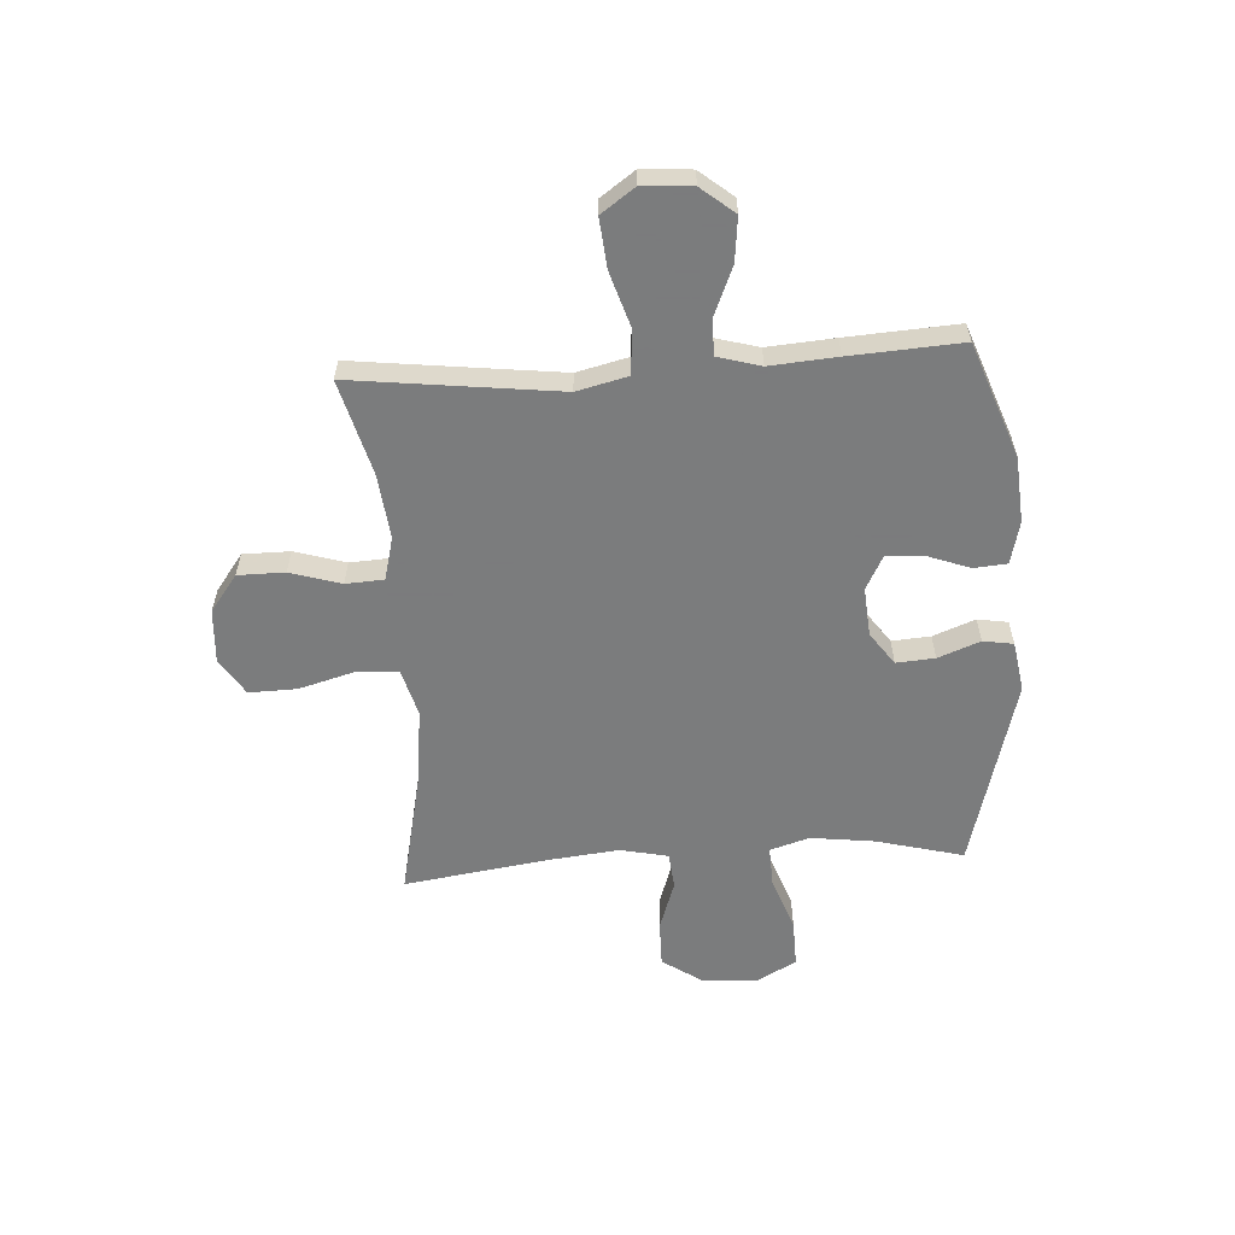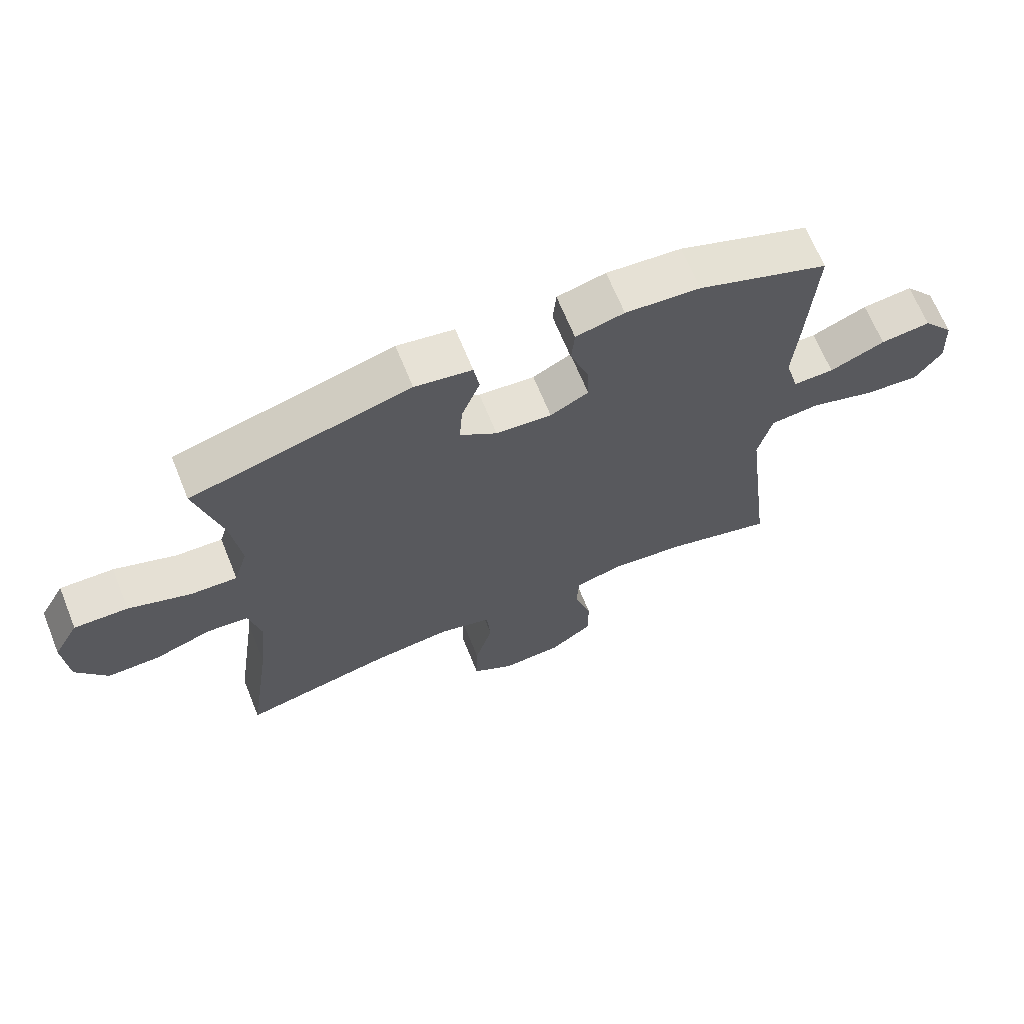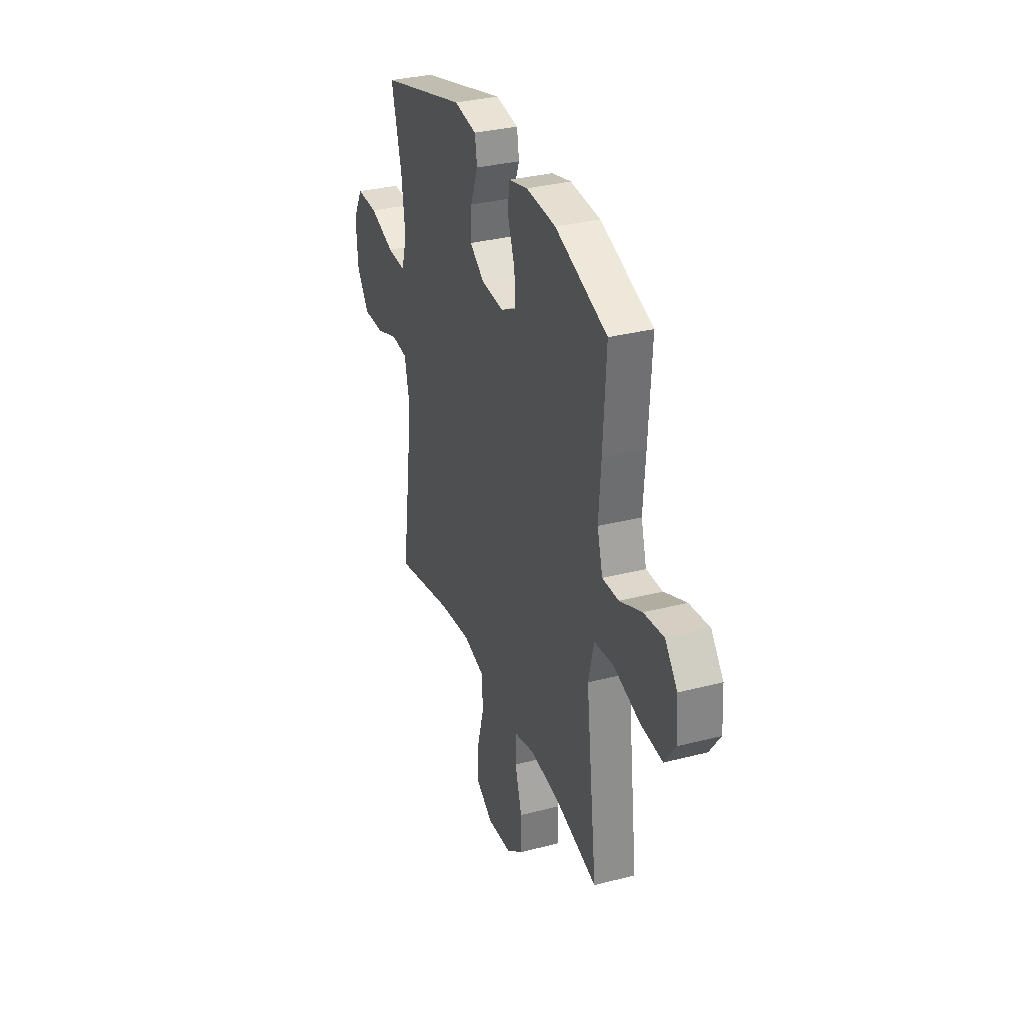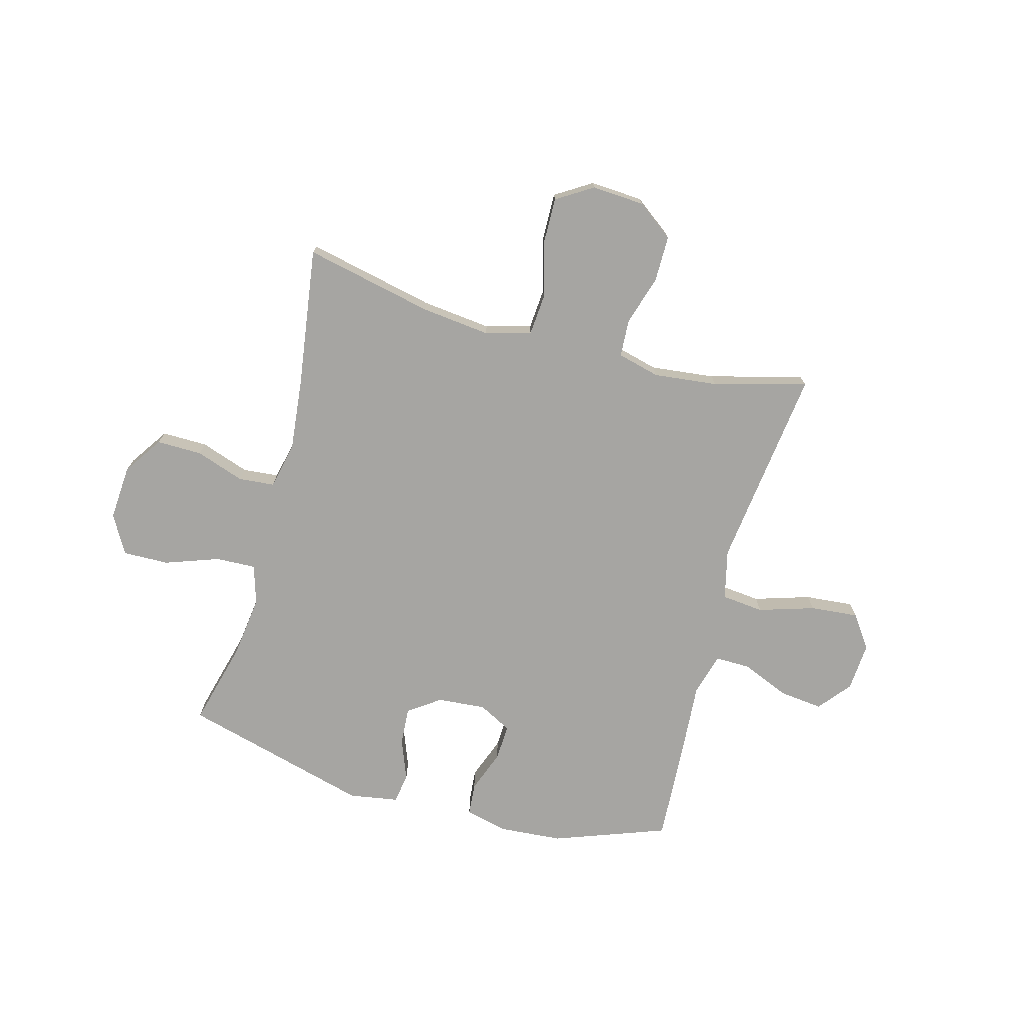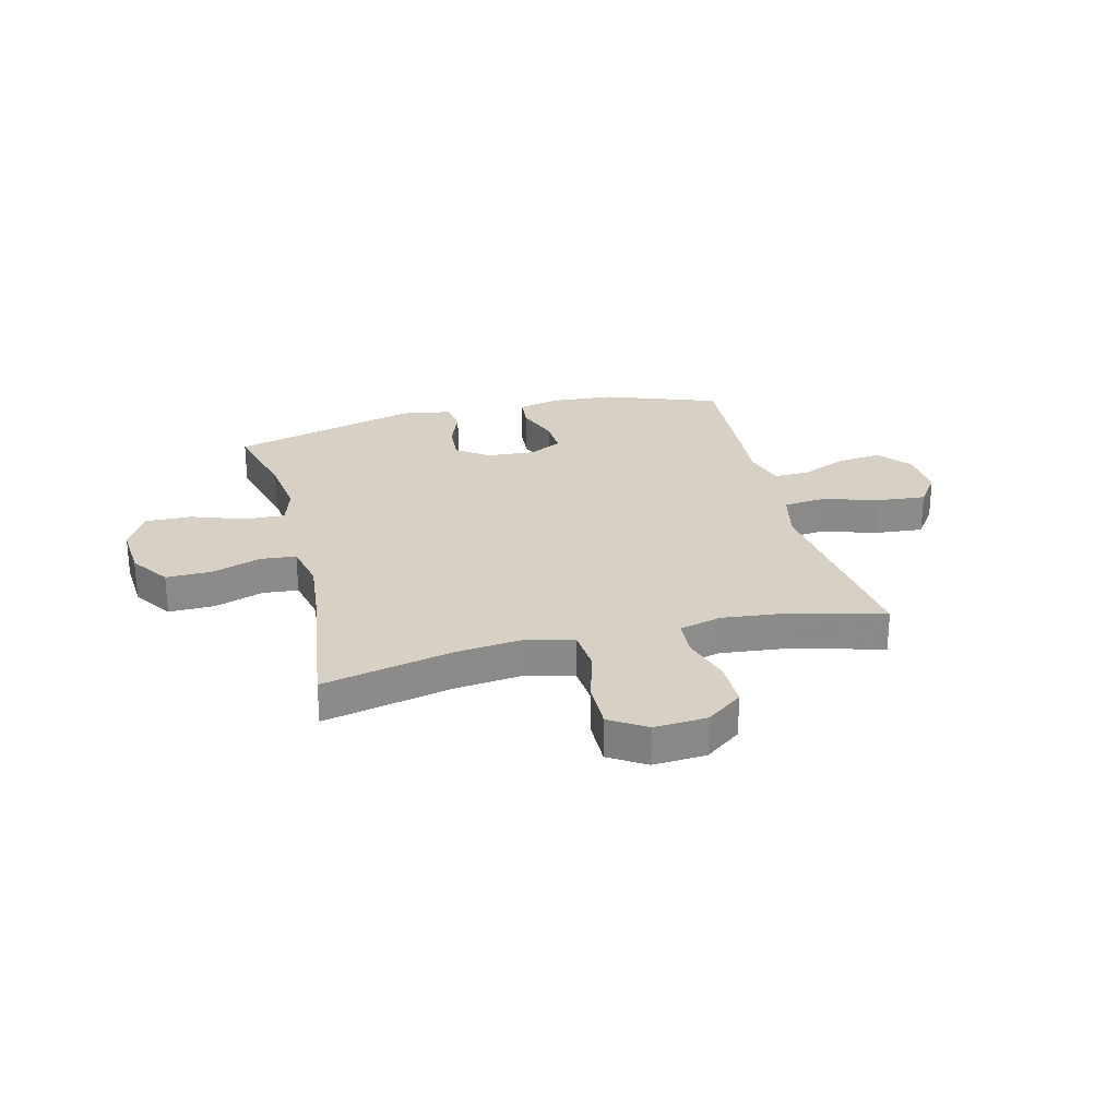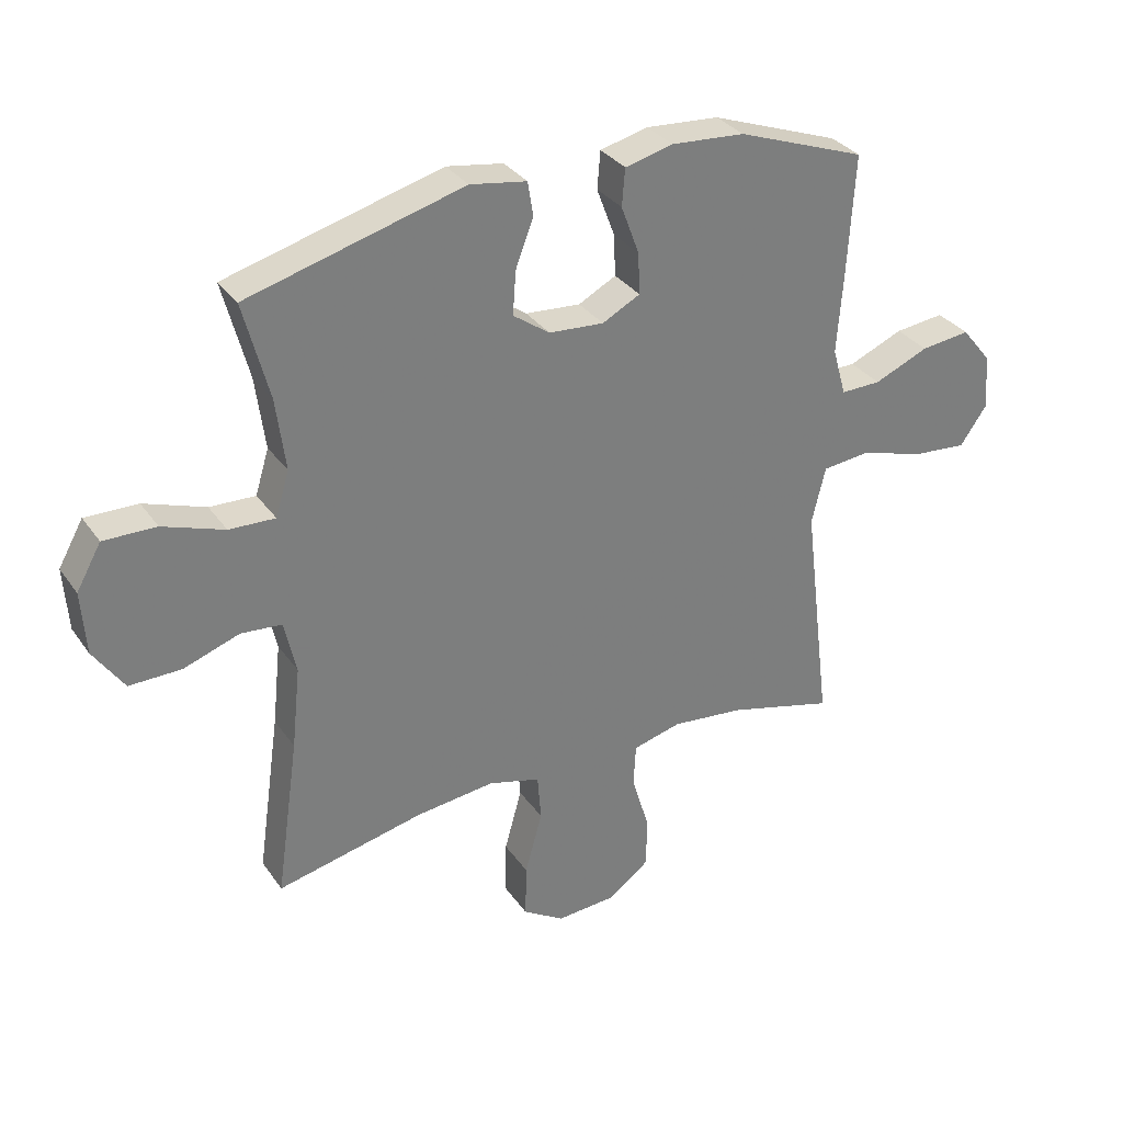
<metadata>
{"format":"obj","ext":"obj","renderer":"f3d","projection":"perspective","resolution":1024,"background":"white","views":[{"elev":-58.6,"azim":-86.3,"up":"+Y"},{"elev":67.2,"azim":157.9,"up":"+Z"},{"elev":32.3,"azim":-109.9,"up":"+Z"},{"elev":-73.6,"azim":164.8,"up":"+Y"},{"elev":26.6,"azim":165.8,"up":"+Y"},{"elev":32.3,"azim":150.7,"up":"+Z"}]}
</metadata>
<code>
v 0.5 0.07 0.5
v 0.459 0.07 0.343
v 0.444 0.07 0.227
v 0.466 0.07 0.155
v 0.54 0.07 0.158
v 0.639 0.07 0.193
v 0.724 0.07 0.195
v 0.764 0.07 0.124
v 0.757 0.07 0.022
v 0.708 0.07 -0.05
v 0.624 0.07 -0.049
v 0.534 0.07 -0.018
v 0.468 0.07 -0.024
v 0.449 0.07 -0.11
v 0.463 0.07 -0.242
v 0.5 0.07 -0.5
v 0.262 0.07 -0.448
v 0.135 0.07 -0.434
v 0.051 0.07 -0.457
v 0.045 0.07 -0.533
v 0.073 0.07 -0.634
v 0.075 0.07 -0.721
v 0.008 0.07 -0.763
v -0.089 0.07 -0.757
v -0.156 0.07 -0.707
v -0.156 0.07 -0.622
v -0.128 0.07 -0.53
v -0.132 0.07 -0.461
v -0.21 0.07 -0.441
v -0.328 0.07 -0.454
v -0.5 0.07 -0.5
v -0.471 0.07 -0.265
v -0.454 0.07 -0.126
v -0.476 0.07 -0.034
v -0.554 0.07 -0.026
v -0.657 0.07 -0.058
v -0.746 0.07 -0.066
v -0.789 0.07 -0.005
v -0.783 0.07 0.085
v -0.734 0.07 0.145
v -0.654 0.07 0.136
v -0.566 0.07 0.099
v -0.501 0.07 0.098
v -0.479 0.07 0.176
v -0.488 0.07 0.298
v -0.5 0.07 0.5
v -0.292 0.07 0.576
v -0.173 0.07 0.585
v -0.096 0.07 0.566
v -0.091 0.07 0.506
v -0.12 0.07 0.428
v -0.123 0.07 0.361
v -0.062 0.07 0.329
v 0.027 0.07 0.336
v 0.086 0.07 0.378
v 0.081 0.07 0.448
v 0.052 0.07 0.524
v 0.061 0.07 0.579
v 0.152 0.07 0.594
v 0.5 0 0.5
v 0.459 0 0.343
v 0.444 0 0.227
v 0.466 0 0.155
v 0.54 0 0.158
v 0.639 0 0.193
v 0.724 0 0.195
v 0.764 0 0.124
v 0.757 0 0.022
v 0.708 0 -0.05
v 0.624 0 -0.049
v 0.534 0 -0.018
v 0.468 0 -0.024
v 0.449 0 -0.11
v 0.463 0 -0.242
v 0.5 0 -0.5
v 0.262 0 -0.448
v 0.135 0 -0.434
v 0.051 0 -0.457
v 0.045 0 -0.533
v 0.073 0 -0.634
v 0.075 0 -0.721
v 0.008 0 -0.763
v -0.089 0 -0.757
v -0.156 0 -0.707
v -0.156 0 -0.622
v -0.128 0 -0.53
v -0.132 0 -0.461
v -0.21 0 -0.441
v -0.328 0 -0.454
v -0.5 0 -0.5
v -0.471 0 -0.265
v -0.454 0 -0.126
v -0.476 0 -0.034
v -0.554 0 -0.026
v -0.657 0 -0.058
v -0.746 0 -0.066
v -0.789 0 -0.005
v -0.783 0 0.085
v -0.734 0 0.145
v -0.654 0 0.136
v -0.566 0 0.099
v -0.501 0 0.098
v -0.479 0 0.176
v -0.488 0 0.298
v -0.5 0 0.5
v -0.292 0 0.576
v -0.173 0 0.585
v -0.096 0 0.566
v -0.091 0 0.506
v -0.12 0 0.428
v -0.123 0 0.361
v -0.062 0 0.329
v 0.027 0 0.336
v 0.086 0 0.378
v 0.081 0 0.448
v 0.052 0 0.524
v 0.061 0 0.579
v 0.152 0 0.594
f 56 57 58 59
f 55 56 59 1
f 54 55 1 2
f 53 54 2 3
f 48 49 50 51
f 48 51 52
f 47 48 52
f 44 45 46 47
f 43 44 47 52
f 39 40 41 42
f 39 42 43
f 38 39 43
f 35 36 37 38
f 35 38 43
f 34 35 43 52
f 30 31 32
f 29 30 32 33
f 28 29 33 34
f 24 25 26 27
f 24 27 28
f 23 24 28
f 20 21 22 23
f 19 20 23 28
f 18 19 28 34
f 15 16 17
f 14 15 17 18
f 13 14 18 34
f 9 10 11 12
f 5 6 7 8
f 4 5 8 9
f 53 3 4
f 53 4 9 12
f 34 52 53
f 12 13 34 53
f 118 117 116 115
f 60 118 115 114
f 61 60 114 113
f 62 61 113 112
f 110 109 108 107
f 111 110 107
f 111 107 106
f 106 105 104 103
f 111 106 103 102
f 101 100 99 98
f 102 101 98
f 102 98 97
f 97 96 95 94
f 102 97 94
f 111 102 94 93
f 91 90 89
f 92 91 89 88
f 93 92 88 87
f 86 85 84 83
f 87 86 83
f 87 83 82
f 82 81 80 79
f 87 82 79 78
f 93 87 78 77
f 76 75 74
f 77 76 74 73
f 93 77 73 72
f 71 70 69 68
f 67 66 65 64
f 68 67 64 63
f 63 62 112
f 71 68 63 112
f 112 111 93
f 112 93 72 71
f 1 60 61 2
f 2 61 62 3
f 3 62 63 4
f 4 63 64 5
f 5 64 65 6
f 6 65 66 7
f 7 66 67 8
f 8 67 68 9
f 9 68 69 10
f 10 69 70 11
f 11 70 71 12
f 12 71 72 13
f 13 72 73 14
f 14 73 74 15
f 15 74 75 16
f 16 75 76 17
f 17 76 77 18
f 18 77 78 19
f 19 78 79 20
f 20 79 80 21
f 21 80 81 22
f 22 81 82 23
f 23 82 83 24
f 24 83 84 25
f 25 84 85 26
f 26 85 86 27
f 27 86 87 28
f 28 87 88 29
f 29 88 89 30
f 30 89 90 31
f 31 90 91 32
f 32 91 92 33
f 33 92 93 34
f 34 93 94 35
f 35 94 95 36
f 36 95 96 37
f 37 96 97 38
f 38 97 98 39
f 39 98 99 40
f 40 99 100 41
f 41 100 101 42
f 42 101 102 43
f 43 102 103 44
f 44 103 104 45
f 45 104 105 46
f 46 105 106 47
f 47 106 107 48
f 48 107 108 49
f 49 108 109 50
f 50 109 110 51
f 51 110 111 52
f 52 111 112 53
f 53 112 113 54
f 54 113 114 55
f 55 114 115 56
f 56 115 116 57
f 57 116 117 58
f 58 117 118 59
f 59 118 60 1

</code>
